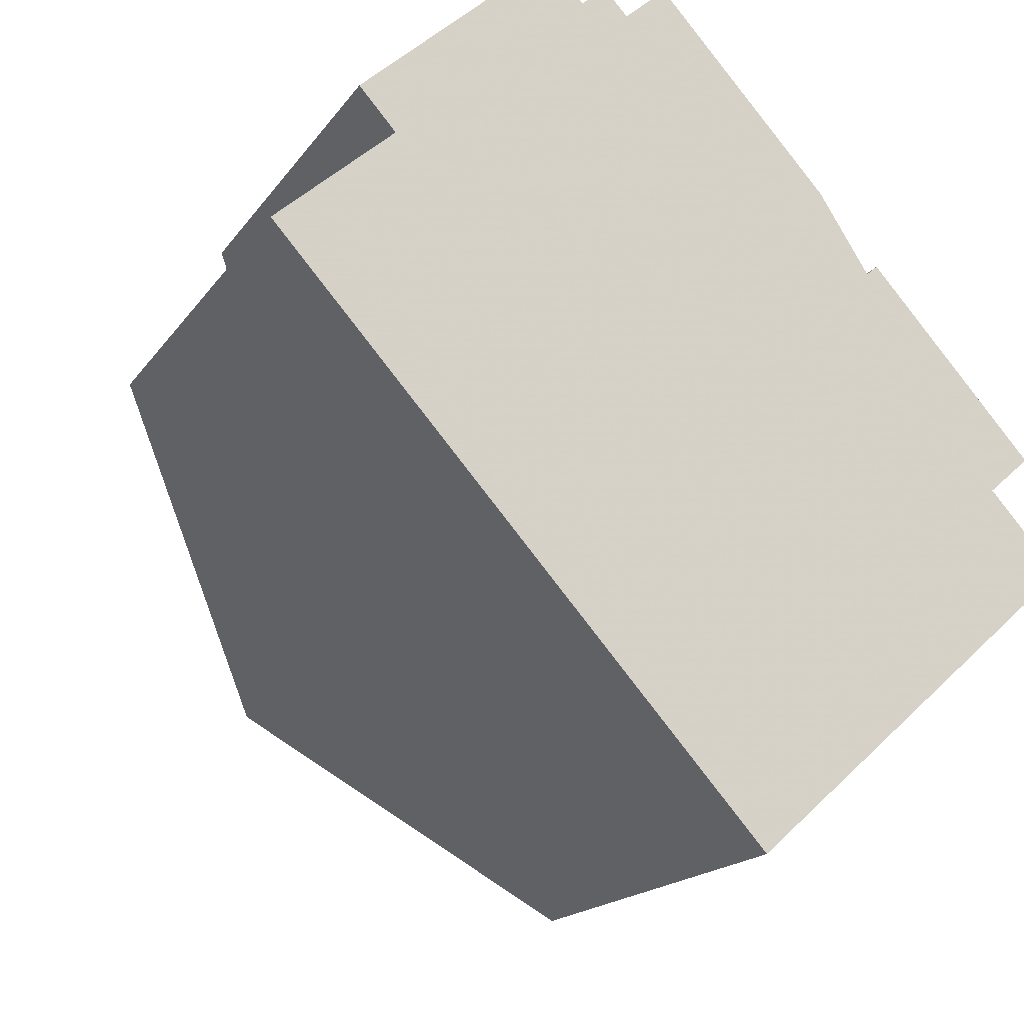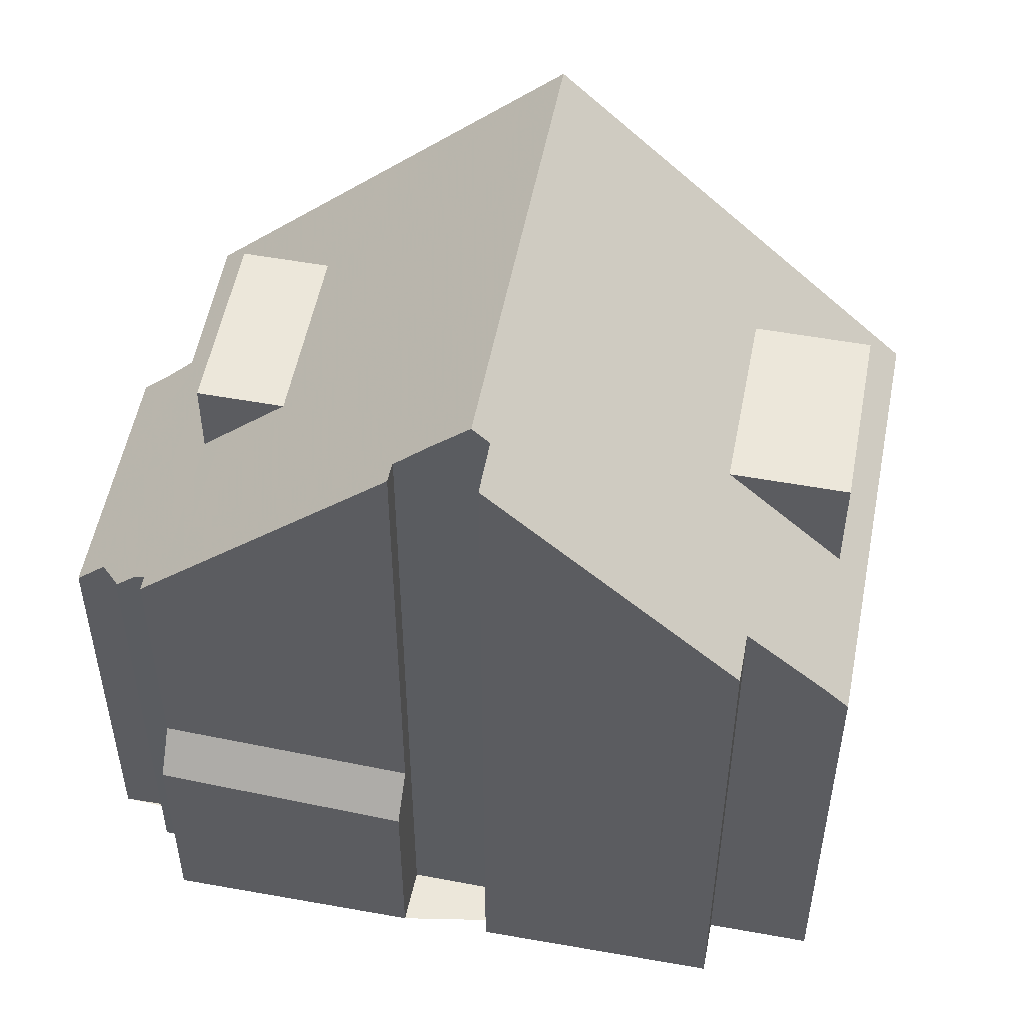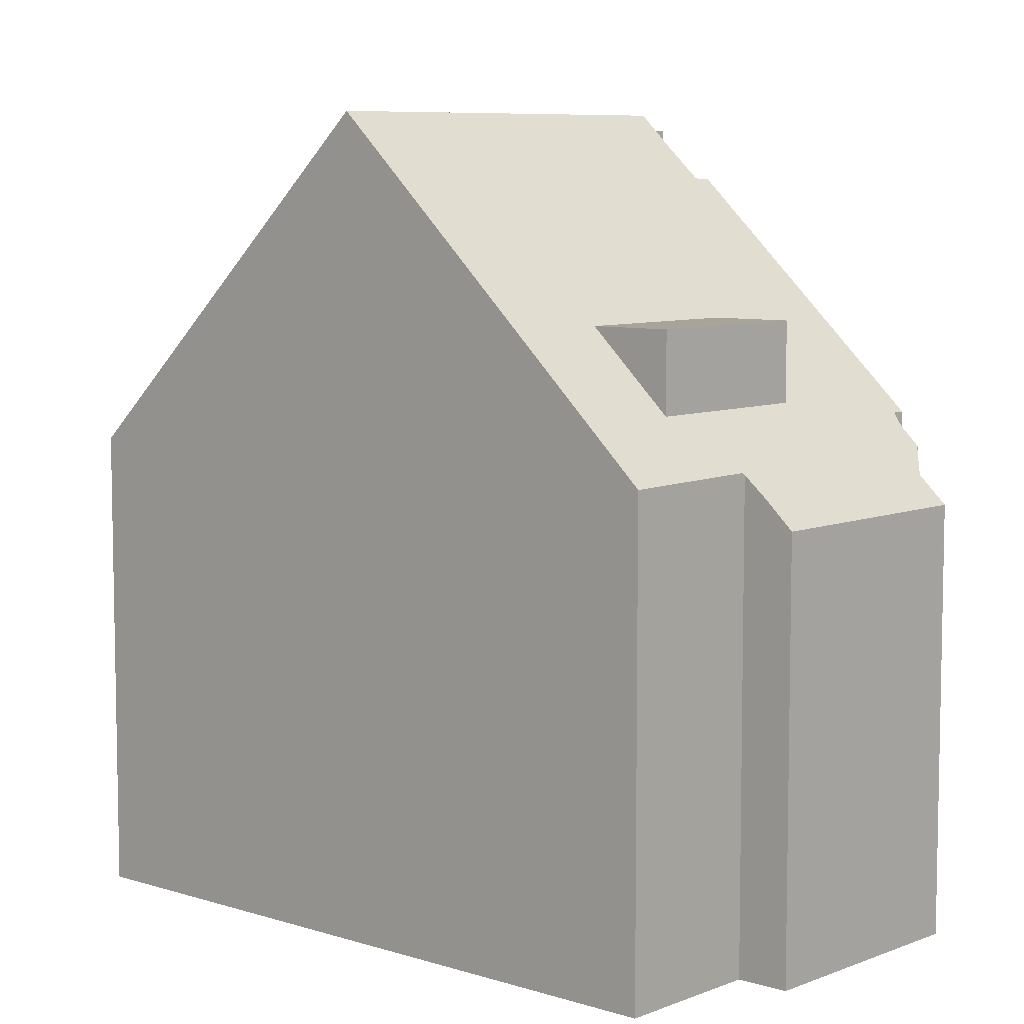
<metadata>
{"format":"obj","ext":"obj","renderer":"f3d","projection":"perspective","resolution":1024,"background":"white","views":[{"elev":-16.8,"azim":157.0,"up":"+Y"},{"elev":53.4,"azim":-121.1,"up":"+Z"},{"elev":7.5,"azim":90.2,"up":"+Z"}]}
</metadata>
<code>
v -415 -193 6.615
v -414 -191.9 7.964
v -414.6 -191.4 7.959
v -412.3 -188.9 11.12
v -411.8 -189.4 11.12
v -410.4 -197.1 6.624
v -410.9 -188.5 10.41
v -408.6 -185.9 7.167
v -408.3 -185.5 6.728
v -407.9 -185.8 6.719
v -407.4 -185.3 6.023
v -404.8 -187.6 6.013
v -405.3 -188.2 6.708
v -403.7 -189.6 6.683
v -411.5 -188 2.936
v -409.2 -185.4 3.133
v -411.6 -189.2 11.34
v -407 -193.4 11.33
v -409 -195.6 8.498
v -414.2 -191 8.498
v -412.9 -194.8 6.619
v -410.4 -194.4 8.498
v -407.5 -193.9 10.72
v -412.6 -195.1 6.62
v -409.6 -195.1 8.498
v -408.6 -195.1 9.185
v -407 -193.4 11.33
v -411.6 -189.2 11.34
v -406.5 -186.1 6.019
v -406.6 -192.9 10.78
v -405.8 -186.8 6.016
v -405.4 -191.6 9.105
v -408.8 -185.7 7.169
v -411.1 -188.3 10.41
v -406.6 -189.7 8.534
v -408 -188.4 8.534
v -409.8 -186.8 8.534
v -406.1 -190.1 8.534
v -405.5 -190.7 8.534
v -405 -191.1 8.534
v -412.1 -192.9 8.498
v -411.1 -188.3 8.522
v -410.2 -194.6 8.498
v -410.4 -194.4 8.498
v -412.4 -194.7 6.998
v -405.8 -188.8 8.541
v -406.5 -188.1 7.429
v -406.6 -189.7 8.534
v -408.8 -185.7 3.669
v -411.1 -188.3 3.485
v -411.4 -195.6 8.489
v -405.6 -189.5 7.753
v -410.2 -186.6 3.043
v -411.1 -188.2 3.492
v -411.1 -188.3 3.494
v -410.6 -195.1 7.887
v -412 -195.1 7.003
v -405.6 -189 7.425
v -409.2 -187.3 8.534
v -407.4 -185.3 6.023
v -411.3 -189.5 11.34
v -413.3 -191.8 8.498
v -414.7 -193.2 6.615
v -411.3 -189.5 11.34
v -407.7 -185.6 6.402
v -406.5 -186.7 6.398
v -405.7 -187.3 6.395
v -405.1 -187.9 6.392
v -407.7 -185.6 6.403
v -408.1 -186.1 6.991
v -406.5 -187.5 6.967
v -405.7 -188.2 6.954
v -403.9 -189.8 6.927
v -408.5 -185.7 6.997
v -413.8 -191.3 8.498
v -414.2 -191.8 7.962
v -411.9 -189.3 11.12
v -409.7 -186.8 8.534
v -408.8 -185.7 7.169
v -411.1 -188.3 10.41
v -409.1 -195.6 8.498
v -408.6 -195.1 9.161
v -410.4 -197.1 6.624
v -407.5 -193.9 10.68
v -407.1 -193.4 11.33
v -403.9 -189.8 6.927
v -405 -191.1 8.534
v -406.6 -192.9 10.75
v -405.4 -191.5 9.081
v -407.1 -193.4 11.33
v -403.7 -189.6 6.684
v -410.1 -196.8 7.024
v -410.1 -196.8 7.024
v -412 -195.1 7.003
v -412.4 -194.7 6.998
v -413.1 -194.1 6.99
v -413.1 -194.1 8.489
v -411.2 -195.8 8.489
v -411.2 -195.8 7.904
v -411.4 -195.6 8.489
v -411.2 -195.8 7.011
v -414.4 -192.9 6.975
v -414.7 -192.7 6.972
v -409.6 -187 8.534
v -408.4 -185.8 6.996
v -411 -188.5 10.41
v -408.2 -185.5 6.727
v -413.7 -191.4 8.498
v -414.1 -191.9 7.963
v -411.8 -189.4 11.12
v -409.1 -186.1 7.671
v -408.9 -186.3 7.671
v -408.6 -186.6 7.669
v -407.4 -187.7 8.54
v -407.4 -187.7 7.664
v -409.2 -186.1 7.672
v -405.5 -189.4 8.54
v -405.5 -189.4 7.751
v -404.4 -190.4 7.652
v -409.2 -186.1 3.64
v -405.5 -189.4 7.657
v -409.5 -185.8 3.103
v -404.4 -190.4 7.652
v -406 -189 8.54
v -413.8 -191.3 8.498
v -414.2 -191.8 7.962
v -411.9 -189.3 11.12
v -411.1 -188.3 10.41
v -409.8 -186.8 8.534
v -409.1 -186.1 7.671
v -408.8 -185.7 7.169
v -407.4 -185.3 6.069
v -406.5 -186.2 6.055
v -405.8 -186.8 6.044
v -404.8 -187.6 6.029
v -407.4 -185.3 6.069
v -413.1 -194.1 8.489
v -407.4 -187.7 7.664
v -406.9 -187.1 6.973
v -410.1 -190.6 11.34
v -408 -188.4 8.534
v -413.1 -194.1 6.99
v -407.2 -187.5 7.432
v -407.2 -187.5 8.541
v -413.1 -194.1 8.489
v -410.1 -190.6 11.34
v -412.1 -192.9 8.498
v -413.1 -194.1 6.99
v -413.4 -194.4 6.618
v -412.1 -192.9 8.498
v -408 -188.4 8.534
v -406.5 -186.6 6.398
v -406.5 -186.6 6.392
v -406.3 -186.4 6.051
v -407.4 -187.7 8.54
v -406.2 -186.3 6.018
v -411.8 -195.3 7.005
v -412 -195.6 6.621
v -405.6 -188.7 7.234
v -405.4 -188.4 6.95
v -406.6 -189.7 8.534
v -411.8 -195.3 7.97
v -411.8 -195.3 8.489
v -408.6 -191.9 11.33
v -405.8 -188.8 7.426
v -405.8 -188.8 8.541
v -411.8 -195.3 7.271
v -411.8 -195.3 7.005
v -410.7 -194.1 8.498
v -408.6 -191.9 11.33
v -410.7 -194.1 8.498
v -411.8 -195.3 8.489
v -406.6 -189.7 8.534
v -406.3 -189.4 8.537
v -405.2 -188.2 6.707
v -405.9 -189 8.54
v -413.8 -191.3 8.498
v -414.2 -191.7 7.962
v -412 -189.2 11.12
v -411.1 -188.3 3.485
v -411.1 -188.2 3.492
v -409.2 -186.1 3.64
v -408.8 -185.7 3.669
v -411.1 -188.3 10.41
v -409.8 -186.8 8.534
v -409.2 -186.1 7.672
v -408.8 -185.7 7.169
v -405.5 -189.4 7.657
v -405 -188.8 6.944
v -406.1 -190.1 8.534
v -405.6 -189.5 7.753
v -408.2 -192.4 11.33
v -406.6 -190.6 9.156
v -405.3 -189.2 7.747
v -405.3 -189.2 8.541
v -411.2 -195.8 7.904
v -411.2 -195.8 8.489
v -410.2 -194.6 8.498
v -411.2 -195.8 8.489
v -406.1 -190.1 8.534
v -411.2 -195.8 7.011
v -405.3 -189.2 7.424
v -411.2 -195.8 7.011
v -411.5 -196.1 6.622
v -410.2 -194.6 8.498
v -410.6 -195.1 7.887
v -408.2 -192.4 11.33
v -409.9 -194.3 8.897
v -405.5 -189.4 8.54
v -404.8 -188.6 6.701
v -409 -185.9 7.439
v -408.8 -186.1 7.438
v -407.2 -187.5 7.432
v -406.5 -188.1 7.429
v -407.2 -187.5 8.541
v -407.2 -187.5 7.432
v -409 -185.9 7.439
v -405.3 -189.2 8.541
v -405.3 -189.2 7.747
v -405.8 -188.8 7.426
v -405.6 -189 7.425
v -405.3 -189.2 7.424
v -404.2 -190.2 7.419
v -409 -185.9 3.653
v -405.3 -189.2 7.424
v -408.4 -186.4 7.436
v -404.2 -190.2 7.419
v -409 -185.9 7.439
v -405.3 -189.2 8.541
v -405.8 -188.8 8.541
v -407.2 -187.5 8.541
v -405.8 -188.8 8.541
v -409.3 -185.6 3.117
v -409 -185.9 3.653
v -409 -185.9 7.439
v -407.8 -192 10.83
v -406.7 -192.9 10.83
v -408.3 -191.5 10.83
v -409.7 -190.2 10.84
v -406.7 -193 10.83
v -411.2 -188.8 10.85
v -410.9 -189.1 10.85
v -413.3 -191.7 8.534
v -413.7 -191.4 8.53
v -409 -195.5 8.583
v -409 -195.5 8.582
v -413.8 -191.3 8.528
v -414.2 -191 8.524
v -409.5 -195.1 8.577
v -410.1 -194.5 8.57
v -410.6 -194.1 8.564
v -412 -192.8 8.548
v -410.3 -194.4 8.568
v -413.8 -191.3 8.528
v -413.8 -191.3 8.529
v -414.7 -192.7 6.972
v -415 -193 6.615
v -415 -193 0
v -414.7 -192.7 0
v -414.1 -191.9 7.963
v -414 -191.9 7.964
v -414 -191.9 -8.882e-16
v -414.1 -191.9 0
v -414.2 -191 8.498
v -414.6 -191.4 7.959
v -414.6 -191.4 0
v -414.2 -191 0
v -412 -189.2 11.12
v -412.3 -188.9 11.12
v -412.3 -188.9 -1.776e-15
v -412 -189.2 1.776e-15
v -411.6 -189.2 11.34
v -411.8 -189.4 11.12
v -411.8 -189.4 0
v -411.6 -189.2 0
v -410.4 -197.1 6.624
v -410.4 -197.1 6.624
v -410.4 -197.1 0
v -410.4 -197.1 0
v -411 -188.5 10.41
v -410.9 -188.5 10.41
v -410.9 -188.5 0
v -411 -188.5 0
v -408.5 -185.7 6.997
v -408.6 -185.9 7.167
v -408.6 -185.9 -8.882e-16
v -408.5 -185.7 -8.882e-16
v -408.2 -185.5 6.727
v -408.3 -185.5 6.728
v -408.3 -185.5 0
v -408.2 -185.5 -8.882e-16
v -407.7 -185.6 6.403
v -407.9 -185.8 6.719
v -407.9 -185.8 0
v -407.7 -185.6 0
v -407.4 -185.3 6.023
v -407.4 -185.3 6.023
v -407.4 -185.3 0
v -407.4 -185.3 0
v -404.8 -187.6 6.029
v -404.8 -187.6 6.013
v -404.8 -187.6 0
v -404.8 -187.6 0
v -405.2 -188.2 6.707
v -405.3 -188.2 6.708
v -405.3 -188.2 0
v -405.2 -188.2 8.882e-16
v -403.9 -189.8 6.927
v -403.7 -189.6 6.683
v -403.7 -189.6 0
v -403.9 -189.8 0
v -410.2 -186.6 3.043
v -411.5 -188 2.936
v -411.5 -188 0
v -410.2 -186.6 4.441e-16
v -408.8 -185.7 3.669
v -409.2 -185.4 3.133
v -409.2 -185.4 0
v -408.8 -185.7 -4.441e-16
v -407.5 -193.9 10.72
v -407 -193.4 11.33
v -407 -193.4 0
v -407.5 -193.9 0
v -410.1 -196.8 7.024
v -409 -195.6 8.498
v -409 -195.6 0
v -410.1 -196.8 8.882e-16
v -414.2 -191 8.524
v -414.2 -191 8.498
v -414.2 -191 0
v -414.2 -191 0
v -413.4 -194.4 6.618
v -412.9 -194.8 6.619
v -412.9 -194.8 0
v -413.4 -194.4 0
v -408.6 -195.1 9.185
v -407.5 -193.9 10.72
v -407.5 -193.9 0
v -408.6 -195.1 0
v -412.9 -194.8 6.619
v -412.6 -195.1 6.62
v -412.6 -195.1 0
v -412.9 -194.8 0
v -409 -195.5 8.583
v -408.6 -195.1 9.185
v -408.6 -195.1 0
v -409 -195.5 0
v -411.2 -188.8 10.85
v -411.6 -189.2 11.34
v -411.6 -189.2 0
v -411.2 -188.8 0
v -406.2 -186.3 6.018
v -406.5 -186.1 6.019
v -406.5 -186.1 -8.882e-16
v -406.2 -186.3 0
v -406.7 -193 10.83
v -406.6 -192.9 10.78
v -406.6 -192.9 0
v -406.7 -193 0
v -404.8 -187.6 6.013
v -405.8 -186.8 6.016
v -405.8 -186.8 -8.882e-16
v -404.8 -187.6 0
v -406.6 -192.9 10.78
v -405.4 -191.6 9.105
v -405.4 -191.6 0
v -406.6 -192.9 0
v -405.4 -191.6 9.105
v -405 -191.1 8.534
v -405 -191.1 0
v -405.4 -191.6 0
v -409.5 -185.8 3.103
v -410.2 -186.6 3.043
v -410.2 -186.6 4.441e-16
v -409.5 -185.8 0
v -406.5 -186.1 6.019
v -407.4 -185.3 6.023
v -407.4 -185.3 0
v -406.5 -186.1 -8.882e-16
v -415 -193 6.615
v -414.7 -193.2 6.615
v -414.7 -193.2 0
v -415 -193 0
v -405.3 -188.2 6.708
v -405.1 -187.9 6.392
v -405.1 -187.9 0
v -405.3 -188.2 0
v -407.4 -185.3 6.069
v -407.7 -185.6 6.403
v -407.7 -185.6 0
v -407.4 -185.3 0
v -404.2 -190.2 7.419
v -403.9 -189.8 6.927
v -403.9 -189.8 0
v -404.2 -190.2 -8.882e-16
v -408.3 -185.5 6.728
v -408.5 -185.7 6.997
v -408.5 -185.7 -8.882e-16
v -408.3 -185.5 0
v -414.2 -191.8 7.962
v -414.2 -191.8 7.962
v -414.2 -191.8 0
v -414.2 -191.8 0
v -411.8 -189.4 11.12
v -411.9 -189.3 11.12
v -411.9 -189.3 0
v -411.8 -189.4 0
v -408.6 -185.9 7.167
v -408.8 -185.7 7.169
v -408.8 -185.7 8.882e-16
v -408.6 -185.9 -8.882e-16
v -411.1 -188.3 10.41
v -411.1 -188.3 10.41
v -411.1 -188.3 0
v -411.1 -188.3 0
v -411.5 -196.1 6.622
v -410.4 -197.1 6.624
v -410.4 -197.1 0
v -411.5 -196.1 0
v -403.7 -189.6 6.683
v -403.7 -189.6 6.684
v -403.7 -189.6 0
v -403.7 -189.6 0
v -410.4 -197.1 6.624
v -410.1 -196.8 7.024
v -410.1 -196.8 8.882e-16
v -410.4 -197.1 0
v -414 -191.9 7.964
v -414.7 -192.7 6.972
v -414.7 -192.7 0
v -414 -191.9 -8.882e-16
v -411.1 -188.3 10.41
v -411 -188.5 10.41
v -411 -188.5 0
v -411.1 -188.3 0
v -407.9 -185.8 6.719
v -408.2 -185.5 6.727
v -408.2 -185.5 -8.882e-16
v -407.9 -185.8 0
v -414.2 -191.8 7.962
v -414.1 -191.9 7.963
v -414.1 -191.9 0
v -414.2 -191.8 0
v -411.8 -189.4 11.12
v -411.8 -189.4 11.12
v -411.8 -189.4 0
v -411.8 -189.4 0
v -409.3 -185.6 3.117
v -409.5 -185.8 3.103
v -409.5 -185.8 0
v -409.3 -185.6 0
v -405 -191.1 8.534
v -404.4 -190.4 7.652
v -404.4 -190.4 0
v -405 -191.1 0
v -414.2 -191.7 7.962
v -414.2 -191.8 7.962
v -414.2 -191.8 0
v -414.2 -191.7 0
v -411.9 -189.3 11.12
v -411.9 -189.3 11.12
v -411.9 -189.3 0
v -411.9 -189.3 0
v -411.1 -188.3 10.41
v -411.1 -188.3 10.41
v -411.1 -188.3 0
v -411.1 -188.3 0
v -408.8 -185.7 7.169
v -408.8 -185.7 7.169
v -408.8 -185.7 0
v -408.8 -185.7 8.882e-16
v -405.1 -187.9 6.392
v -404.8 -187.6 6.029
v -404.8 -187.6 0
v -405.1 -187.9 0
v -407.4 -185.3 6.023
v -407.4 -185.3 6.069
v -407.4 -185.3 0
v -407.4 -185.3 0
v -414.7 -193.2 6.615
v -413.4 -194.4 6.618
v -413.4 -194.4 0
v -414.7 -193.2 0
v -405.8 -186.8 6.016
v -406.2 -186.3 6.018
v -406.2 -186.3 0
v -405.8 -186.8 -8.882e-16
v -412.6 -195.1 6.62
v -412 -195.6 6.621
v -412 -195.6 0
v -412.6 -195.1 0
v -404.8 -188.6 6.701
v -405.2 -188.2 6.707
v -405.2 -188.2 8.882e-16
v -404.8 -188.6 8.882e-16
v -414.6 -191.4 7.959
v -414.2 -191.7 7.962
v -414.2 -191.7 0
v -414.6 -191.4 0
v -411.9 -189.3 11.12
v -412 -189.2 11.12
v -412 -189.2 1.776e-15
v -411.9 -189.3 0
v -411.5 -188 2.936
v -411.1 -188.3 3.485
v -411.1 -188.3 0
v -411.5 -188 0
v -408.8 -185.7 7.169
v -408.8 -185.7 7.169
v -408.8 -185.7 -8.882e-16
v -408.8 -185.7 0
v -412 -195.6 6.621
v -411.5 -196.1 6.622
v -411.5 -196.1 0
v -412 -195.6 0
v -403.7 -189.6 6.684
v -404.8 -188.6 6.701
v -404.8 -188.6 8.882e-16
v -403.7 -189.6 0
v -404.4 -190.4 7.652
v -404.2 -190.2 7.419
v -404.2 -190.2 -8.882e-16
v -404.4 -190.4 0
v -409.2 -185.4 3.133
v -409.3 -185.6 3.117
v -409.3 -185.6 0
v -409.2 -185.4 0
v -407 -193.4 11.33
v -406.7 -193 10.83
v -406.7 -193 0
v -407 -193.4 0
v -410.9 -188.5 10.41
v -411.2 -188.8 10.85
v -411.2 -188.8 0
v -410.9 -188.5 0
v -409 -195.6 8.498
v -409 -195.5 8.583
v -409 -195.5 0
v -409 -195.6 0
v -412.3 -188.9 11.12
v -414.2 -191 8.524
v -414.2 -191 0
v -412.3 -188.9 -1.776e-15
v -415 -193 0
v -414 -191.9 0
v -414.6 -191.4 0
v -412.3 -188.9 0
v -411.8 -189.4 0
v -410.9 -188.5 0
v -411.5 -188 0
v -409.2 -185.4 0
v -408.6 -185.9 0
v -408.3 -185.5 0
v -407.9 -185.8 0
v -407.4 -185.3 0
v -404.8 -187.6 0
v -405.3 -188.2 0
v -403.7 -189.6 0
v -410.4 -197.1 0
f 246 82 26 245
f 115 36 114
f 118 52 38 117
f 144 46 47 143
f 93 81 19 92
f 178 3 20 177
f 248 4 179 247
f 84 23 26 82
f 191 39 190
f 188 119 87 39 191
f 120 54 55 42 37 116
f 163 51 162
f 237 85 192 236
f 190 39 89 88 193
f 89 39 87
f 42 34 37
f 199 100 44 198
f 121 52 118
f 54 50 55
f 113 59 104 112
f 148 102 62 147
f 90 18 23 84
f 242 64 28 241
f 153 66 152
f 154 134 67 66 153
f 135 68 67 134
f 132 65 69 136
f 152 66 71 139
f 71 66 67 72
f 210 91 86 189
f 107 10 69 65 70 105
f 109 76 75 108
f 255 77 110 244
f 130 111 78 129
f 129 78 80 128
f 249 82 246
f 253 208 250
f 123 40 87 119
f 240 27 85 237
f 89 32 30 88
f 87 40 32 89
f 243 61 140 252
f 91 14 73 86
f 92 6 83 93
f 94 24 21 95
f 97 41 96
f 98 43 56 99
f 99 56 101
f 149 63 102 148
f 158 24 94 157
f 102 63 1 103
f 112 104 78 111
f 106 80 78 104
f 105 74 9 107
f 108 62 102 103 2 109
f 244 110 5 17 61 243
f 212 112 111 211
f 216 115 114 215
f 219 118 117 218
f 223 119 188 222
f 224 120 116 217
f 225 121 118 219
f 226 113 112 212
f 227 123 119 223
f 174 124 176
f 211 111 130 235
f 125 75 76 126
f 254 127 77 255
f 185 129 128 184
f 186 130 129 185
f 235 130 186 228
f 132 60 29 133
f 156 31 134 154
f 134 31 12 135
f 136 11 60 132
f 213 138 113 226
f 141 59 113 138
f 239 146 64 242
f 252 140 170 251
f 148 95 21 149
f 172 137 150 171
f 152 65 132 133 153
f 153 133 154
f 139 70 65 152
f 173 151 155 124 174
f 154 133 29 156
f 204 158 157 203
f 159 72 160
f 162 45 142 145 163
f 238 164 146 239
f 165 47 46 166
f 167 57 45 162
f 168 57 167
f 251 170 207 208 253
f 171 44 100 172
f 174 48 173
f 160 72 67 68 13 175
f 200 48 174 176 209
f 177 125 126 178
f 247 179 127 254
f 180 15 53 181
f 234 182 122 233
f 181 53 122 182
f 236 192 164 238
f 193 35 190
f 194 58 165 166 195
f 196 167 162 51 197
f 202 58 194
f 201 168 167 196
f 203 93 83 204
f 205 25 206
f 207 90 84 208
f 206 25 81 93 203
f 250 208 84 82 249
f 189 160 175 210
f 211 79 8 74 105 212
f 213 139 71 214
f 220 159 221
f 222 189 86 223
f 217 33 49 224
f 212 105 70 226
f 223 86 73 227
f 221 159 160 189 222
f 230 124 155 231
f 214 71 72 159 220
f 229 209 176 232
f 233 16 183 234
f 232 176 124 230
f 235 131 79 211
f 228 187 131 235
f 226 70 139 213
f 236 193 88 237
f 238 161 35 193 236
f 239 141 161 238
f 237 88 30 240
f 241 7 106 104 59 242
f 242 59 141 239
f 243 62 108 244
f 245 19 81 246
f 247 177 20 248
f 249 25 205 250
f 251 169 147 252
f 253 22 169 251
f 254 125 177 247
f 246 81 25 249
f 250 205 22 253
f 252 147 62 243
f 244 108 75 255
f 255 75 125 254
f 257 258 259 256
f 261 262 263 260
f 265 266 267 264
f 269 270 271 268
f 273 274 275 272
f 277 278 279 276
f 281 282 283 280
f 285 286 287 284
f 289 290 291 288
f 293 294 295 292
f 297 298 299 296
f 301 302 303 300
f 305 306 307 304
f 309 310 311 308
f 313 314 315 312
f 317 318 319 316
f 321 322 323 320
f 325 326 327 324
f 329 330 331 328
f 333 334 335 332
f 337 338 339 336
f 341 342 343 340
f 345 346 347 344
f 349 350 351 348
f 353 354 355 352
f 357 358 359 356
f 361 362 363 360
f 365 366 367 364
f 369 370 371 368
f 373 374 375 372
f 377 378 379 376
f 381 382 383 380
f 385 386 387 384
f 389 390 391 388
f 393 394 395 392
f 397 398 399 396
f 401 402 403 400
f 405 406 407 404
f 409 410 411 408
f 413 414 415 412
f 417 418 419 416
f 421 422 423 420
f 425 426 427 424
f 429 430 431 428
f 433 434 435 432
f 437 438 439 436
f 441 442 443 440
f 445 446 447 444
f 449 450 451 448
f 453 454 455 452
f 457 458 459 456
f 461 462 463 460
f 465 466 467 464
f 469 470 471 468
f 473 474 475 472
f 477 478 479 476
f 481 482 483 480
f 485 486 487 484
f 489 490 491 488
f 493 494 495 492
f 497 498 499 496
f 501 502 503 500
f 505 506 507 504
f 509 510 511 508
f 513 514 515 512
f 517 518 519 516
f 521 522 523 520
f 525 526 527 524
f 529 530 531 528
f 533 534 535 532
f 537 538 539 536
f 541 542 543 540
f 545 546 547 548 549 550 551 552 553 554 555 556 557 558 559 544

</code>
